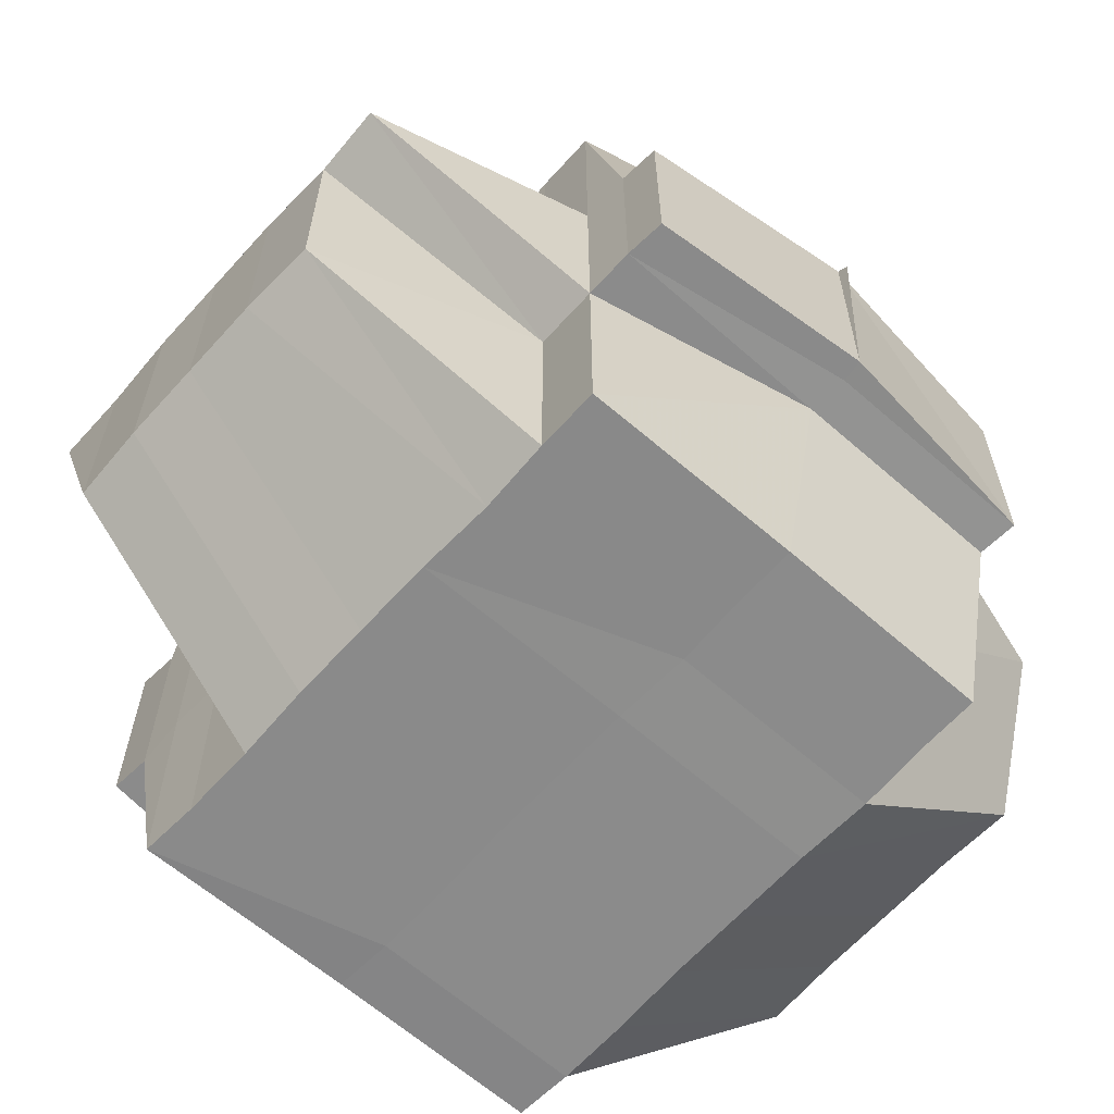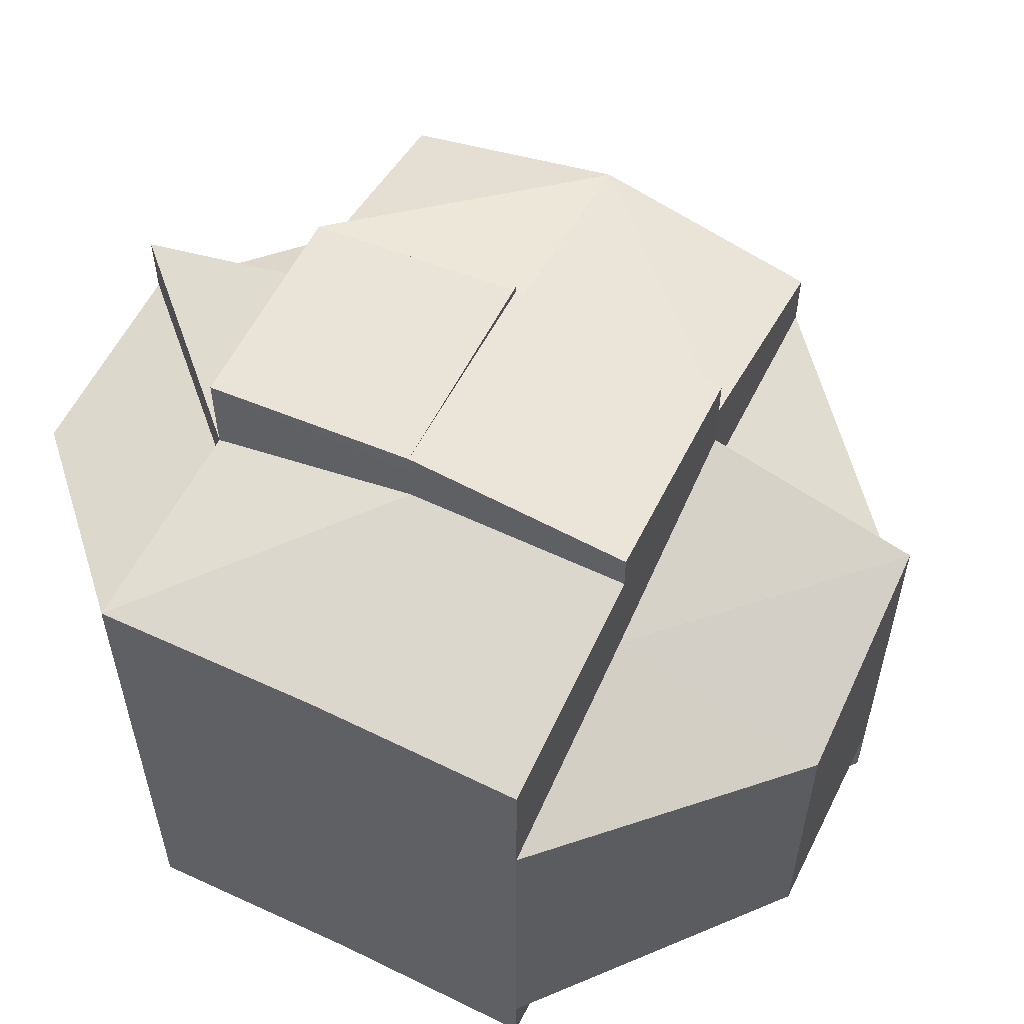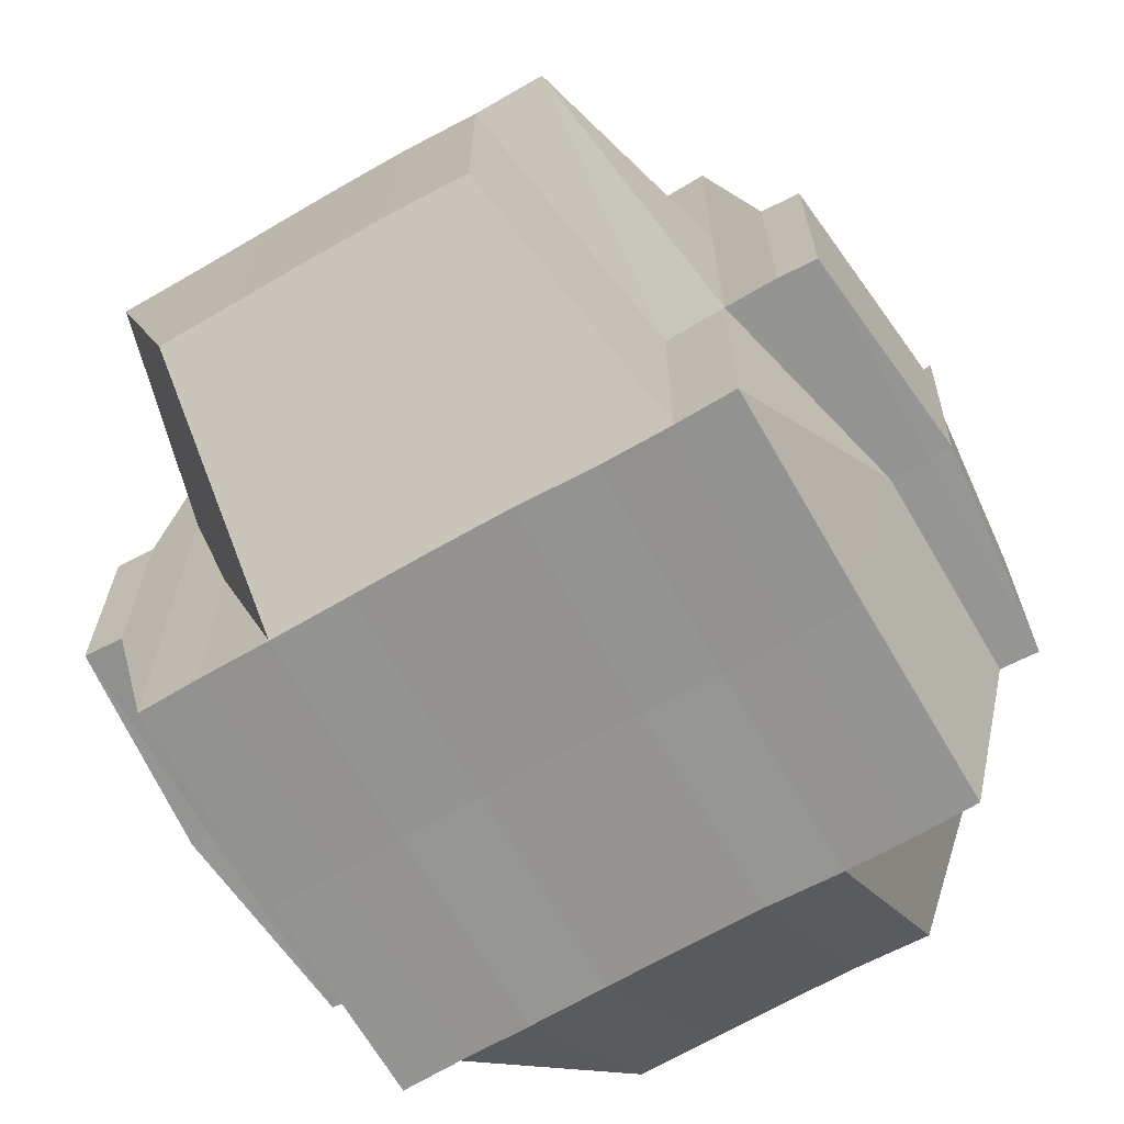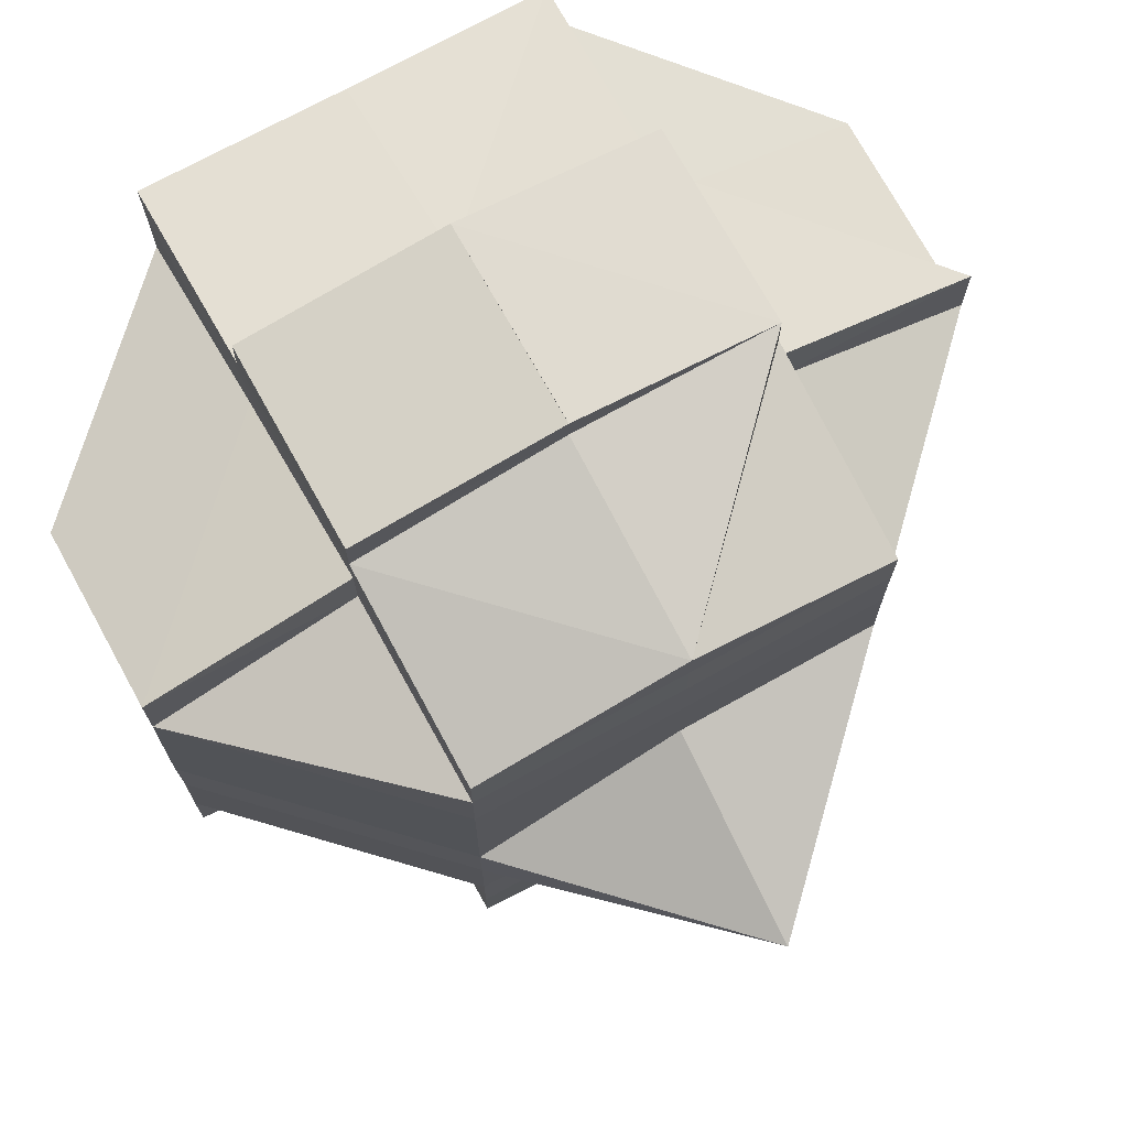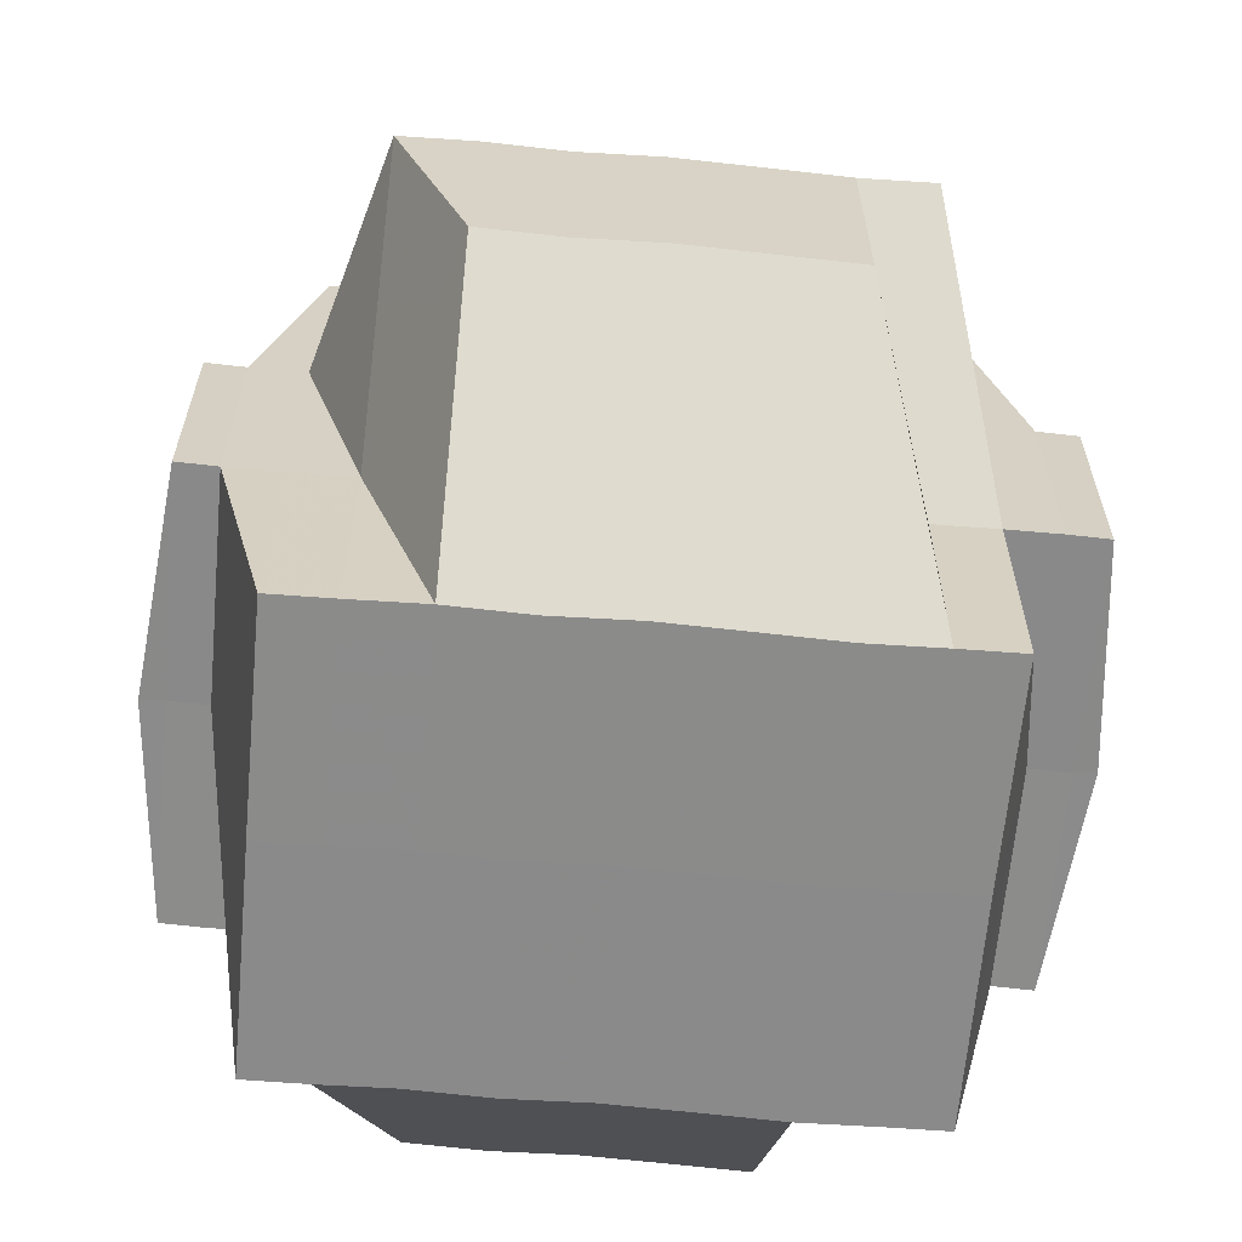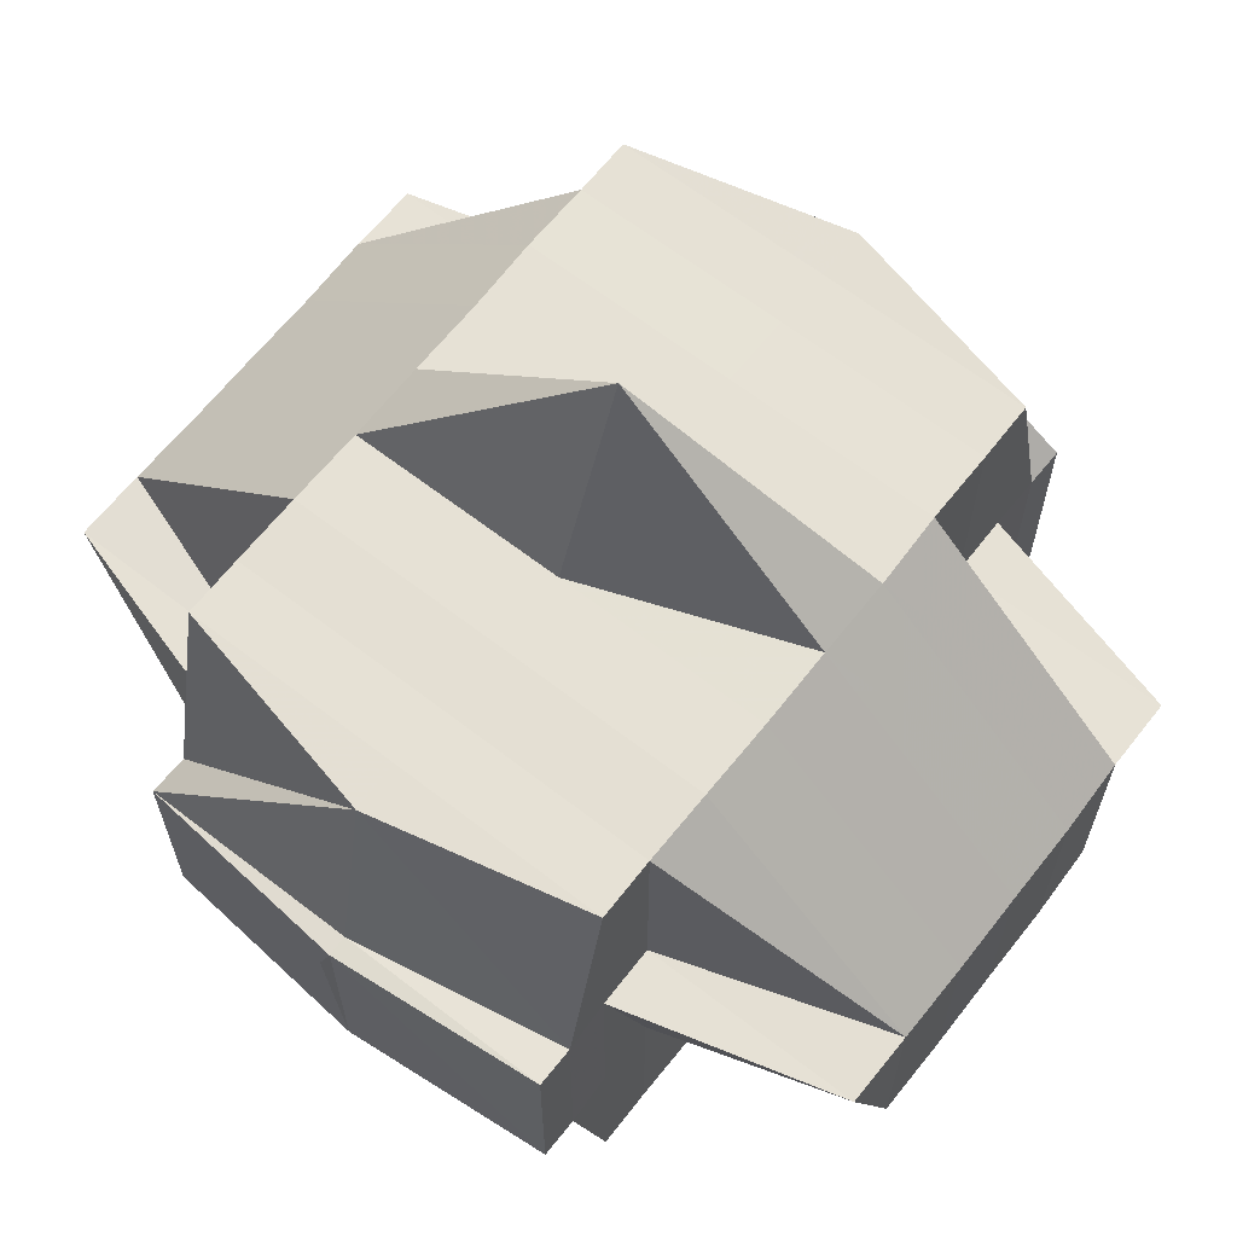
<metadata>
{"format":"obj","ext":"obj","renderer":"f3d","projection":"perspective","resolution":1024,"background":"white","views":[{"elev":-63.6,"azim":138.2,"up":"+Y"},{"elev":58.2,"azim":26.4,"up":"+Z"},{"elev":-67.1,"azim":120.0,"up":"+Y"},{"elev":73.1,"azim":151.1,"up":"+Z"},{"elev":-63.6,"azim":84.8,"up":"+Y"},{"elev":65.1,"azim":38.0,"up":"+Y"}]}
</metadata>
<code>
o 1754
v 2178 1862 13.29
v 2178 1862 13.29
v 2178 1862 13.29
v 2178 1862 13.29
v 2178 1862 13.29
v 2178 1862 13.29
v 2178 1862 13.29
v 2178 1862 13.29
v 2178 1862 13.29
v 2178 1862 13.29
v 2178 1862 13.29
v 2178 1862 13.29
v 2178 1862 13.29
v 2178 1862 13.29
v 2178 1862 13.29
v 2178 1862 13.29
v 2178 1862 13.29
v 2178 1862 13.29
v 2178 1862 13.28
v 2178 1862 13.29
v 2178 1862 13.29
v 2178 1862 13.29
v 2178 1862 13.29
v 2178 1862 13.28
v 2178 1862 13.29
v 2178 1862 13.28
v 2178 1862 13.28
v 2178 1862 13.28
v 2178 1862 13.28
v 2178 1862 13.28
v 2178 1862 13.28
v 2178 1862 13.28
v 2178 1862 13.28
v 2178 1862 13.28
v 2178 1862 13.29
v 2178 1862 13.28
v 2178 1862 13.28
v 2178 1862 13.28
v 2178 1862 13.28
v 2178 1862 13.28
v 2178 1862 13.28
v 2178 1862 13.28
v 2178 1862 13.28
v 2178 1862 13.28
v 2178 1862 13.28
v 2178 1862 13.28
v 2178 1862 13.28
v 2178 1862 13.28
v 2178 1862 13.28
v 2178 1862 13.27
v 2178 1862 13.27
v 2178 1862 13.27
v 2178 1862 13.27
v 2178 1862 13.27
v 2178 1862 13.28
v 2178 1862 13.27
v 2178 1862 13.27
v 2178 1862 13.27
v 2178 1862 13.27
v 2178 1862 13.28
v 2178 1862 13.27
v 2178 1862 13.28
v 2178 1862 13.28
v 2178 1862 13.28
v 2178 1862 13.28
v 2178 1862 13.28
v 2178 1862 13.27
v 2178 1862 13.28
v 2178 1862 13.28
v 2178 1862 13.28
v 2178 1862 13.28
v 2178 1862 13.28
v 2178 1862 13.28
v 2178 1862 13.28
v 2178 1862 13.29
v 2178 1862 13.29
v 2178 1862 13.29
v 2178 1862 13.29
v 2178 1862 13.29
v 2178 1862 13.28
v 2178 1862 13.28
v 2178 1862 13.28
v 2178 1862 13.28
v 2178 1862 13.28
v 2178 1862 13.29
v 2178 1862 13.28
v 2178 1862 13.29
v 2178 1862 13.28
v 2178 1862 13.28
v 2178 1862 13.28
v 2178 1862 13.29
v 2178 1862 13.29
v 2178 1862 13.29
v 2178 1862 13.28
v 2178 1862 13.28
v 2178 1862 13.28
v 2178 1862 13.28
v 2178 1862 13.28
v 2178 1862 13.29
v 2178 1862 13.29
v 2178 1862 13.28
v 2178 1862 13.28
v 2178 1862 13.29
v 2178 1862 13.29
v 2178 1862 13.28
v 2178 1862 13.28
v 2178 1862 13.28
v 2178 1862 13.28
v 2178 1862 13.28
v 2178 1862 13.27
v 2178 1862 13.27
v 2178 1862 13.27
v 2178 1862 13.27
v 2178 1862 13.28
v 2178 1862 13.27
v 2178 1862 13.27
v 2178 1862 13.27
v 2178 1862 13.26
v 2178 1862 13.27
v 2178 1862 13.26
v 2178 1862 13.26
v 2178 1862 13.26
v 2178 1862 13.26
v 2178 1862 13.26
v 2178 1862 13.26
v 2178 1862 13.26
v 2178 1862 13.26
v 2178 1862 13.26
v 2178 1862 13.26
v 2178 1862 13.26
v 2178 1862 13.26
v 2178 1862 13.26
v 2178 1862 13.26
v 2178 1862 13.26
v 2178 1862 13.26
v 2178 1862 13.26
v 2178 1862 13.26
v 2178 1862 13.26
v 2178 1862 13.25
v 2178 1862 13.25
v 2178 1862 13.25
v 2178 1862 13.26
v 2178 1862 13.25
v 2178 1862 13.26
v 2178 1862 13.25
v 2178 1862 13.25
v 2178 1862 13.25
v 2178 1862 13.25
v 2178 1862 13.25
v 2178 1862 13.26
v 2178 1862 13.26
v 2178 1862 13.26
v 2178 1862 13.26
v 2178 1862 13.26
v 2178 1862 13.26
v 2178 1862 13.26
v 2178 1862 13.26
v 2178 1862 13.26
v 2178 1862 13.26
v 2178 1862 13.27
v 2178 1862 13.26
v 2178 1862 13.27
v 2178 1862 13.27
v 2178 1862 13.27
v 2178 1862 13.27
v 2178 1862 13.26
v 2178 1862 13.26
v 2178 1862 13.26
v 2178 1862 13.26
v 2178 1862 13.28
v 2178 1862 13.28
v 2178 1862 13.28
v 2178 1862 13.26
v 2178 1862 13.28
v 2178 1862 13.28
v 2178 1862 13.28
v 2178 1862 13.28
v 2178 1862 13.27
v 2178 1862 13.27
v 2178 1862 13.27
v 2178 1862 13.27
v 2178 1862 13.26
v 2178 1862 13.27
v 2178 1862 13.26
v 2178 1862 13.26
v 2178 1862 13.26
v 2178 1862 13.26
v 2178 1862 13.26
v 2178 1862 13.26
v 2178 1862 13.26
v 2178 1862 13.26
v 2178 1862 13.26
v 2178 1862 13.25
v 2178 1862 13.26
v 2178 1862 13.27
v 2178 1862 13.26
v 2178 1862 13.26
v 2178 1862 13.26
v 2178 1862 13.26
v 2178 1862 13.26
v 2178 1862 13.26
v 2178 1862 13.26
v 2178 1862 13.26
v 2178 1862 13.26
v 2178 1862 13.26
v 2178 1862 13.26
v 2178 1862 13.26
v 2178 1862 13.26
v 2178 1862 13.25
v 2178 1862 13.26
v 2178 1862 13.25
v 2178 1862 13.26
v 2178 1862 13.25
v 2178 1862 13.26
v 2178 1862 13.25
v 2178 1862 13.25
v 2178 1862 13.25
v 2178 1862 13.25
v 2178 1862 13.25
v 2178 1862 13.25
v 2178 1862 13.25
v 2178 1862 13.25
v 2178 1862 13.25
v 2178 1862 13.25
v 2178 1862 13.25
v 2178 1862 13.25
v 2178 1862 13.25
v 2178 1862 13.25
v 2178 1862 13.26
v 2178 1862 13.25
v 2178 1862 13.25
v 2178 1862 13.25
v 2178 1862 13.25
v 2178 1862 13.25
v 2178 1862 13.25
v 2178 1862 13.25
v 2178 1862 13.25
v 2178 1862 13.25
v 2178 1862 13.25
v 2178 1862 13.25
v 2178 1862 13.25
v 2178 1862 13.29
v 2178 1862 13.29
v 2178 1862 13.29
v 2178 1862 13.29
v 2178 1862 13.29
v 2178 1862 13.28
v 2178 1862 13.28
v 2178 1862 13.28
v 2178 1862 13.28
v 2178 1862 13.28
v 2178 1862 13.28
v 2178 1862 13.28
v 2178 1862 13.28
v 2178 1862 13.26
v 2178 1862 13.26
v 2178 1862 13.26
v 2178 1862 13.26
v 2178 1862 13.26
v 2178 1862 13.26
v 2178 1862 13.26
v 2178 1862 13.26
v 2178 1862 13.26
v 2178 1862 13.26
v 2178 1862 13.26
v 2178 1862 13.25
v 2178 1862 13.25
v 2178 1862 13.25
v 2178 1862 13.25
v 2178 1862 13.25
f 1 2 3
f 4 5 3
f 1 6 7
f 6 8 9
f 4 10 11
f 10 12 13
f 14 15 9
f 16 14 7
f 17 18 14
f 18 19 20
f 21 22 15
f 14 21 23
f 21 24 22
f 25 21 14
f 26 27 24
f 28 29 27
f 26 28 30
f 31 28 26
f 32 33 21
f 34 32 35
f 33 36 21
f 33 26 36
f 37 38 33
f 39 26 33
f 39 31 26
f 40 31 39
f 41 40 39
f 41 39 42
f 43 41 42
f 42 44 45
f 46 47 42
f 47 48 41
f 49 40 41
f 49 50 40
f 40 51 31
f 50 51 40
f 51 52 31
f 31 52 28
f 50 53 51
f 52 54 28
f 28 54 55
f 51 56 52
f 53 56 51
f 52 57 54
f 56 57 52
f 54 58 55
f 57 59 54
f 54 59 58
f 55 58 60
f 57 61 59
f 55 60 62
f 62 60 63
f 60 64 65
f 62 65 66
f 58 67 60
f 68 69 62
f 60 67 70
f 71 68 72
f 30 62 72
f 72 62 73
f 74 72 75
f 72 73 76
f 77 72 76
f 77 78 79
f 73 80 76
f 81 82 80
f 82 83 84
f 76 80 85
f 80 86 85
f 76 85 87
f 88 89 86
f 86 90 85
f 91 92 87
f 85 90 93
f 86 94 90
f 84 94 86
f 90 95 93
f 93 95 25
f 96 97 95
f 95 98 99
f 93 99 100
f 97 101 102
f 103 93 104
f 104 93 16
f 102 105 106
f 107 106 108
f 109 49 102
f 109 110 49
f 110 50 49
f 111 110 109
f 110 112 50
f 112 53 50
f 113 112 110
f 111 113 110
f 114 111 109
f 113 115 112
f 112 116 53
f 115 116 112
f 116 117 53
f 53 117 56
f 115 118 116
f 117 119 56
f 56 119 57
f 119 61 57
f 117 120 119
f 116 121 117
f 121 120 117
f 118 121 116
f 121 122 120
f 120 123 119
f 119 123 61
f 124 125 118
f 122 126 127
f 128 129 126
f 130 122 121
f 118 130 121
f 125 131 130
f 132 130 118
f 133 134 132
f 130 135 122
f 136 135 130
f 135 137 138
f 136 139 135
f 135 139 128
f 140 139 136
f 139 141 128
f 128 141 142
f 139 143 141
f 142 141 144
f 141 145 144
f 146 147 145
f 147 148 149
f 144 149 150
f 144 150 151
f 142 144 152
f 152 151 153
f 152 144 154
f 155 156 152
f 157 155 123
f 158 152 123
f 123 152 159
f 123 159 61
f 61 159 160
f 61 160 59
f 159 161 160
f 59 160 162
f 59 162 58
f 58 162 67
f 160 163 162
f 160 161 163
f 162 164 67
f 162 163 164
f 67 164 165
f 67 165 70
f 166 167 161
f 167 168 169
f 154 169 161
f 70 165 170
f 70 170 84
f 84 170 94
f 94 171 172
f 161 169 173
f 170 114 94
f 114 174 171
f 94 114 175
f 175 176 177
f 161 173 163
f 170 178 114
f 165 178 170
f 178 111 114
f 165 179 178
f 178 180 111
f 179 180 178
f 180 113 111
f 164 179 165
f 180 181 113
f 181 115 113
f 181 182 115
f 182 118 115
f 183 181 180
f 179 183 180
f 184 182 181
f 183 184 181
f 184 185 182
f 186 185 187
f 185 188 189
f 190 191 188
f 192 193 190
f 194 184 183
f 195 183 179
f 195 194 183
f 164 195 179
f 163 195 164
f 163 173 195
f 173 194 195
f 194 196 184
f 173 197 194
f 197 196 194
f 169 197 173
f 197 198 196
f 196 198 199
f 169 200 197
f 196 201 202
f 198 203 201
f 204 198 205
f 206 200 169
f 200 207 208
f 206 209 200
f 200 209 210
f 210 211 212
f 213 209 214
f 215 216 209
f 217 218 209
f 209 218 219
f 216 220 218
f 220 221 222
f 223 220 224
f 218 225 226
f 218 226 227
f 228 227 229
f 224 143 230
f 143 231 232
f 143 233 231
f 234 235 143
f 236 235 237
f 235 238 239
f 240 234 140
f 193 240 140
f 140 222 241
f 219 140 190
f 190 140 136
f 87 242 13
f 87 243 242
f 244 87 11
f 245 246 244
f 247 248 249
f 250 251 248
f 252 253 254
f 255 256 257
f 258 259 256
f 260 261 262
f 263 264 265
f 266 267 268
f 269 267 270

</code>
